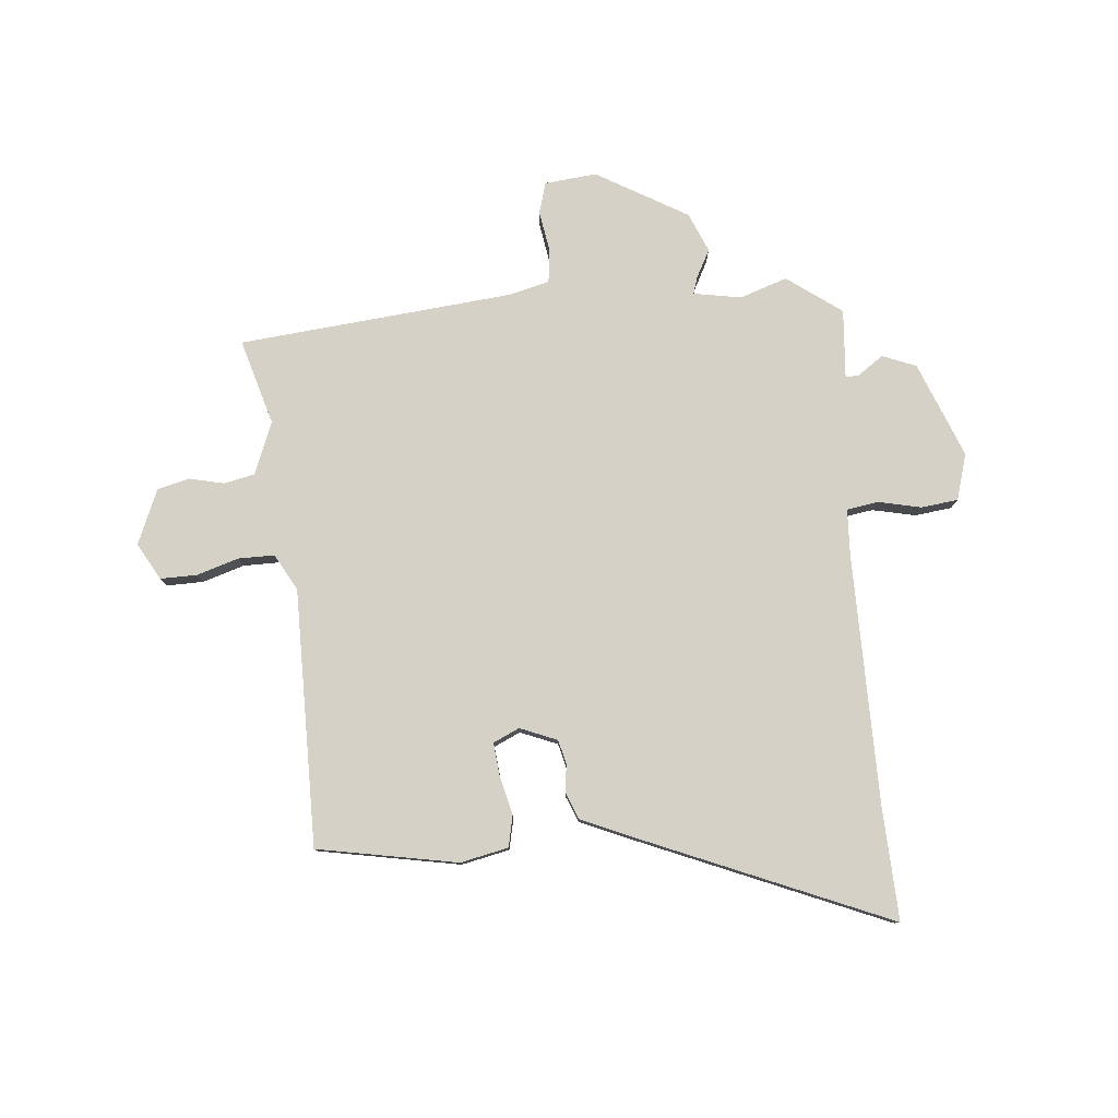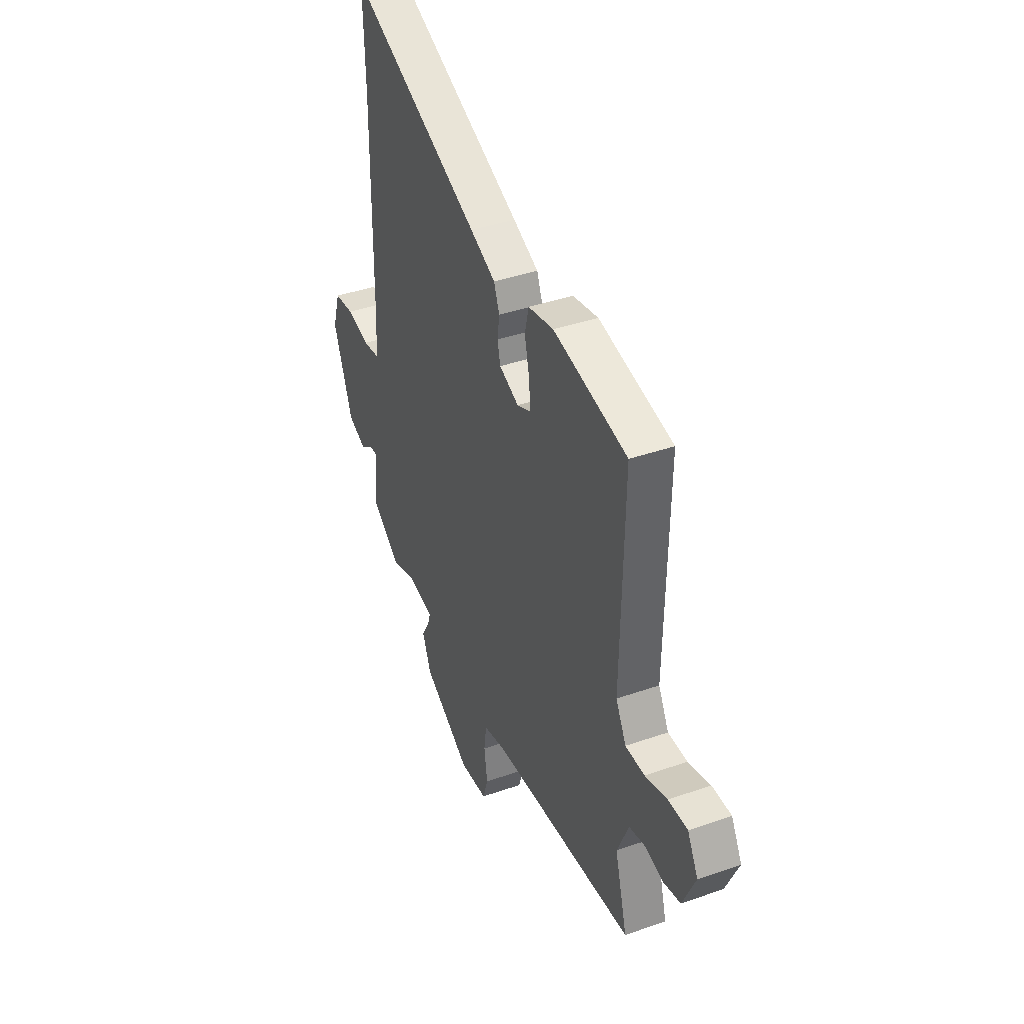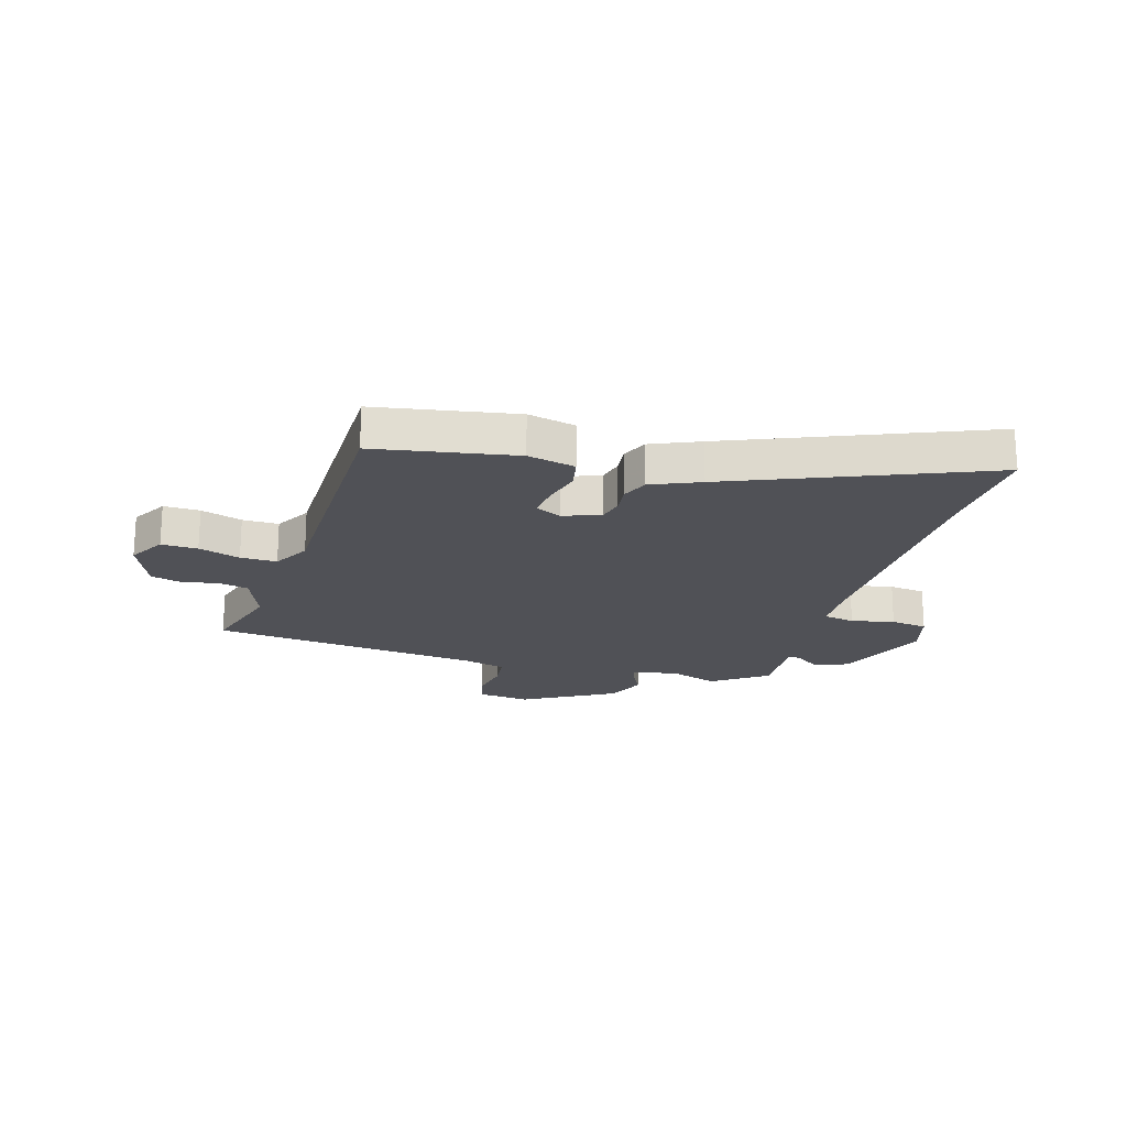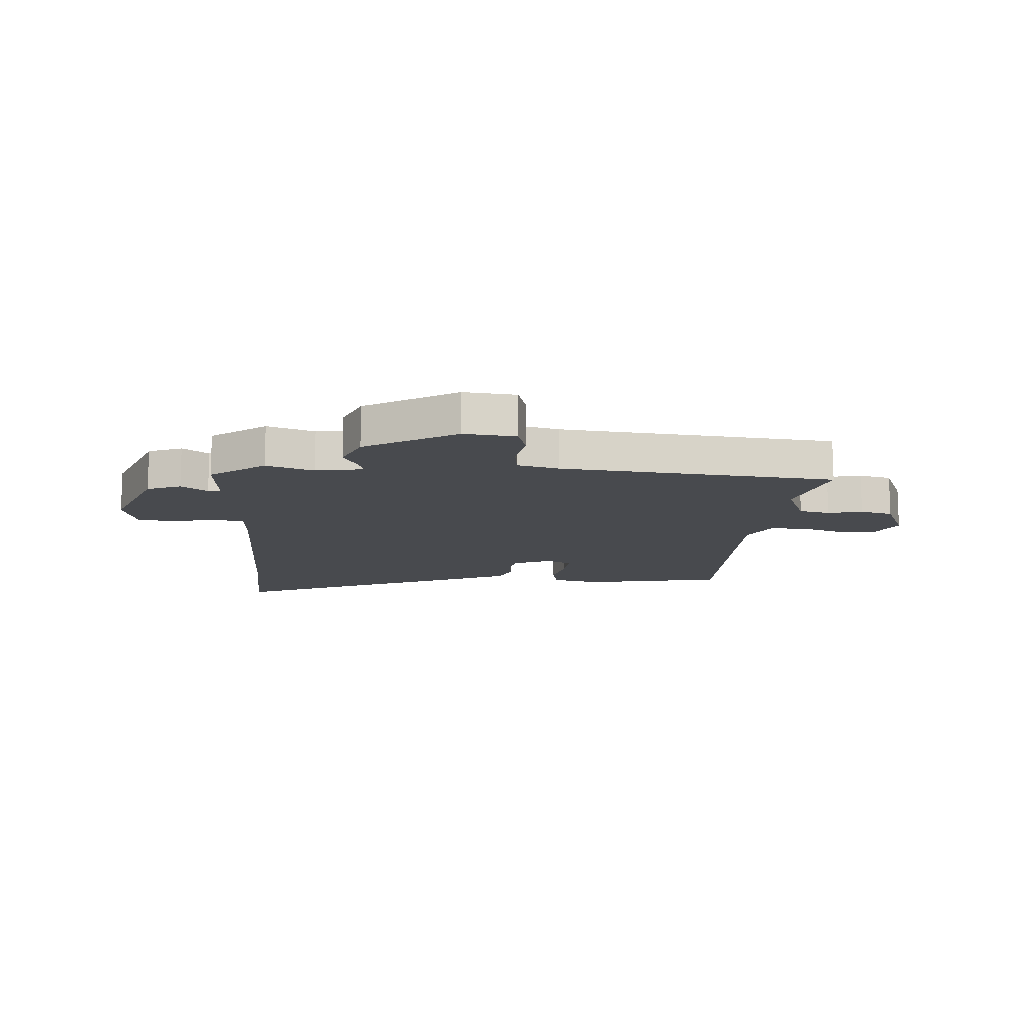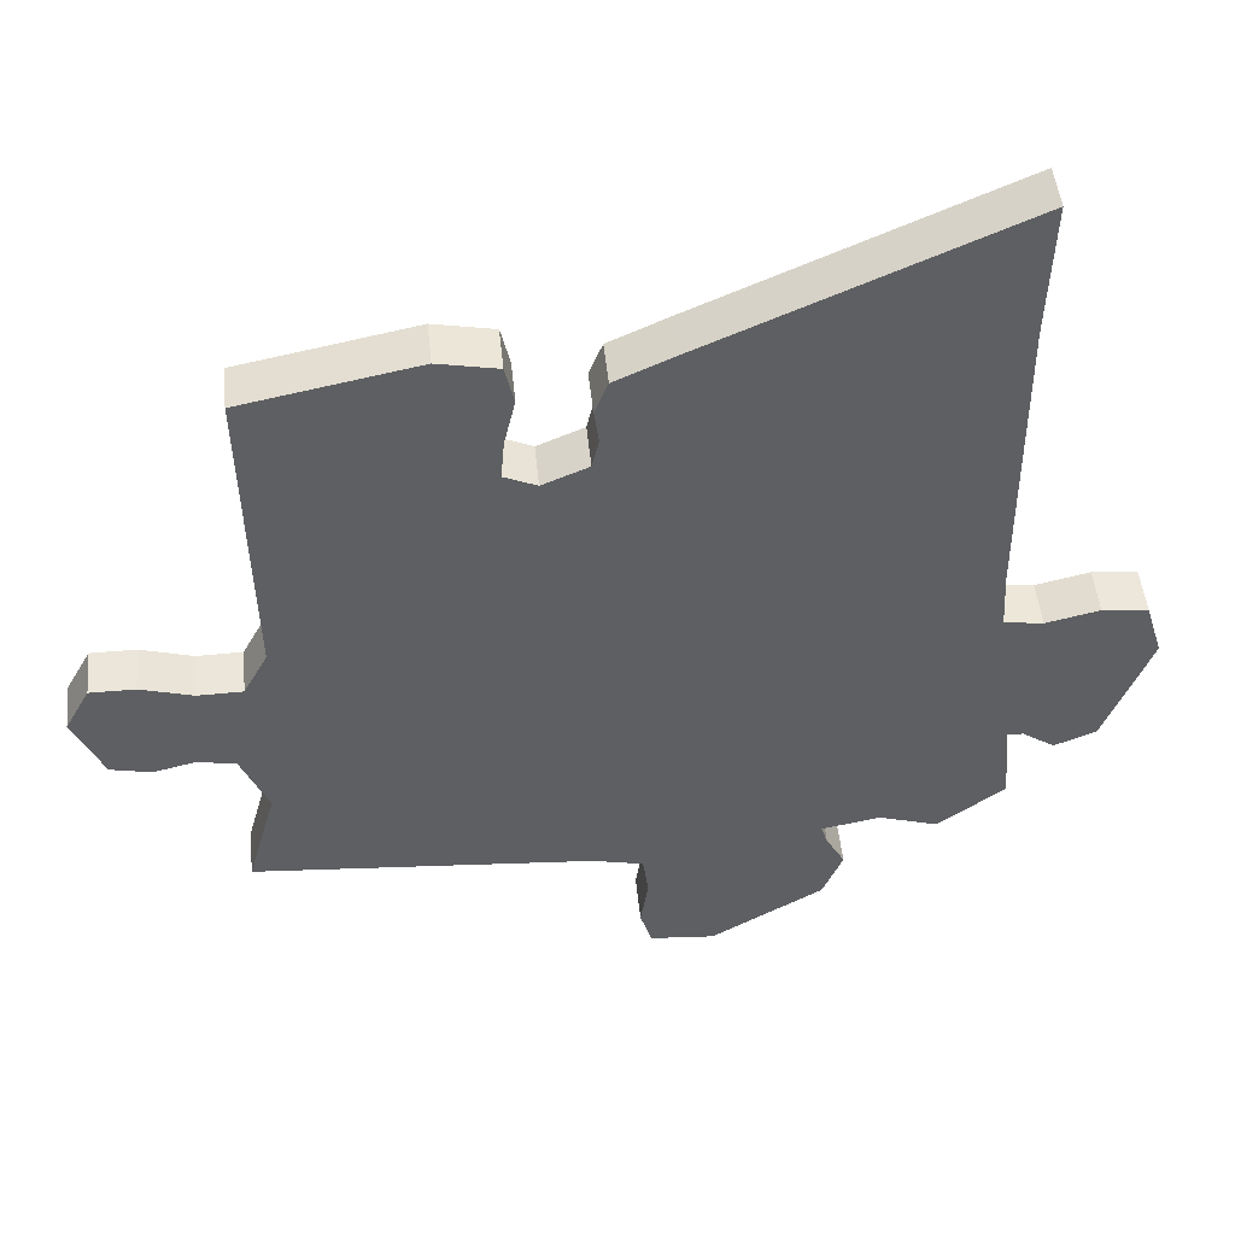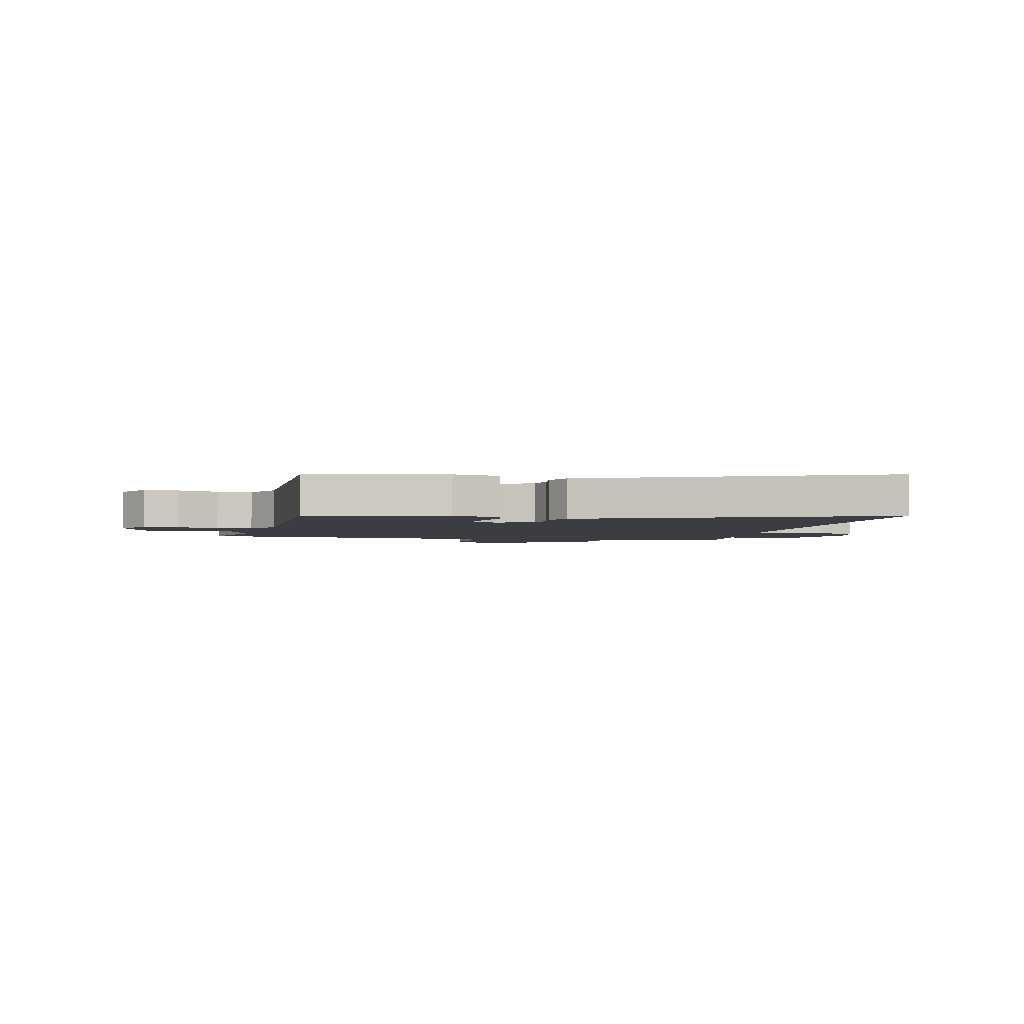
<metadata>
{"format":"obj","ext":"obj","renderer":"f3d","projection":"perspective","resolution":1024,"background":"white","views":[{"elev":79.4,"azim":-6.0,"up":"+Y"},{"elev":39.9,"azim":-113.4,"up":"+Z"},{"elev":-20.5,"azim":-17.8,"up":"+Y"},{"elev":-13.0,"azim":175.2,"up":"+Y"},{"elev":48.4,"azim":-5.7,"up":"+Z"},{"elev":-2.9,"azim":-13.4,"up":"+Y"}]}
</metadata>
<code>
v -0.542 0.07 -0.468
v -0.5 0.07 -0.314
v -0.539 0.07 -0.222
v -0.594 0.07 -0.211
v -0.655 0.07 -0.226
v -0.713 0.07 -0.213
v -0.756 0.07 -0.116
v -0.72 0.07 -0.05
v -0.655 0.07 -0.05
v -0.58 0.07 -0.072
v -0.515 0.07 -0.071
v -0.48 0.07 -0.005
v -0.489 0.07 0.453
v -0.239 0.07 0.503
v -0.153 0.07 0.486
v -0.14 0.07 0.43
v -0.156 0.07 0.36
v -0.161 0.07 0.302
v -0.114 0.07 0.281
v -0.048 0.07 0.309
v -0.038 0.07 0.352
v -0.045 0.07 0.402
v -0.026 0.07 0.45
v 0.06 0.07 0.489
v 0.506 0.07 0.684
v 0.5 0.07 0.485
v 0.503 0.07 0.037
v 0.508 0.07 -0.047
v 0.564 0.07 -0.055
v 0.641 0.07 -0.037
v 0.707 0.07 -0.044
v 0.732 0.07 -0.126
v 0.667 0.07 -0.297
v 0.607 0.07 -0.322
v 0.56 0.07 -0.29
v 0.537 0.07 -0.29
v 0.548 0.07 -0.413
v 0.452 0.07 -0.485
v 0.367 0.07 -0.458
v 0.282 0.07 -0.474
v 0.292 0.07 -0.504
v 0.319 0.07 -0.553
v 0.29 0.07 -0.624
v 0.129 0.07 -0.72
v 0.036 0.07 -0.712
v 0.019 0.07 -0.657
v 0.03 0.07 -0.584
v 0.022 0.07 -0.524
v -0.052 0.07 -0.507
v -0.542 0 -0.468
v -0.5 0 -0.314
v -0.539 0 -0.222
v -0.594 0 -0.211
v -0.655 0 -0.226
v -0.713 0 -0.213
v -0.756 0 -0.116
v -0.72 0 -0.05
v -0.655 0 -0.05
v -0.58 0 -0.072
v -0.515 0 -0.071
v -0.48 0 -0.005
v -0.489 0 0.453
v -0.239 0 0.503
v -0.153 0 0.486
v -0.14 0 0.43
v -0.156 0 0.36
v -0.161 0 0.302
v -0.114 0 0.281
v -0.048 0 0.309
v -0.038 0 0.352
v -0.045 0 0.402
v -0.026 0 0.45
v 0.06 0 0.489
v 0.506 0 0.684
v 0.5 0 0.485
v 0.503 0 0.037
v 0.508 0 -0.047
v 0.564 0 -0.055
v 0.641 0 -0.037
v 0.707 0 -0.044
v 0.732 0 -0.126
v 0.667 0 -0.297
v 0.607 0 -0.322
v 0.56 0 -0.29
v 0.537 0 -0.29
v 0.548 0 -0.413
v 0.452 0 -0.485
v 0.367 0 -0.458
v 0.282 0 -0.474
v 0.292 0 -0.504
v 0.319 0 -0.553
v 0.29 0 -0.624
v 0.129 0 -0.72
v 0.036 0 -0.712
v 0.019 0 -0.657
v 0.03 0 -0.584
v 0.022 0 -0.524
v -0.052 0 -0.507
f 45 46 47
f 44 45 47
f 43 44 47
f 42 43 47
f 41 42 47
f 40 41 47 48
f 36 37 38 39
f 36 39 40
f 33 34 35
f 32 33 35
f 31 32 35
f 30 31 35
f 29 30 35
f 28 29 35 36
f 24 25 26
f 23 24 26
f 22 23 26
f 21 22 26
f 20 21 26 27
f 19 20 27 28
f 15 16 17
f 14 15 17
f 13 14 17
f 12 13 17
f 11 12 17 18
f 8 9 10
f 7 8 10
f 6 7 10
f 5 6 10
f 4 5 10
f 3 4 10 11
f 40 48 49
f 36 40 49
f 28 36 49
f 19 28 49
f 18 19 49
f 11 18 49
f 3 11 49
f 2 3 49
f 1 2 49
f 96 95 94
f 96 94 93
f 96 93 92
f 96 92 91
f 96 91 90
f 97 96 90 89
f 88 87 86 85
f 89 88 85
f 84 83 82
f 84 82 81
f 84 81 80
f 84 80 79
f 84 79 78
f 85 84 78 77
f 75 74 73
f 75 73 72
f 75 72 71
f 75 71 70
f 76 75 70 69
f 77 76 69 68
f 66 65 64
f 66 64 63
f 66 63 62
f 66 62 61
f 67 66 61 60
f 59 58 57
f 59 57 56
f 59 56 55
f 59 55 54
f 59 54 53
f 60 59 53 52
f 98 97 89
f 98 89 85
f 98 85 77
f 98 77 68
f 98 68 67
f 98 67 60
f 98 60 52
f 98 52 51
f 98 51 50
f 1 50 51 2
f 2 51 52 3
f 3 52 53 4
f 4 53 54 5
f 5 54 55 6
f 6 55 56 7
f 7 56 57 8
f 8 57 58 9
f 9 58 59 10
f 10 59 60 11
f 11 60 61 12
f 12 61 62 13
f 13 62 63 14
f 14 63 64 15
f 15 64 65 16
f 16 65 66 17
f 17 66 67 18
f 18 67 68 19
f 19 68 69 20
f 20 69 70 21
f 21 70 71 22
f 22 71 72 23
f 23 72 73 24
f 24 73 74 25
f 25 74 75 26
f 26 75 76 27
f 27 76 77 28
f 28 77 78 29
f 29 78 79 30
f 30 79 80 31
f 31 80 81 32
f 32 81 82 33
f 33 82 83 34
f 34 83 84 35
f 35 84 85 36
f 36 85 86 37
f 37 86 87 38
f 38 87 88 39
f 39 88 89 40
f 40 89 90 41
f 41 90 91 42
f 42 91 92 43
f 43 92 93 44
f 44 93 94 45
f 45 94 95 46
f 46 95 96 47
f 47 96 97 48
f 48 97 98 49
f 49 98 50 1

</code>
